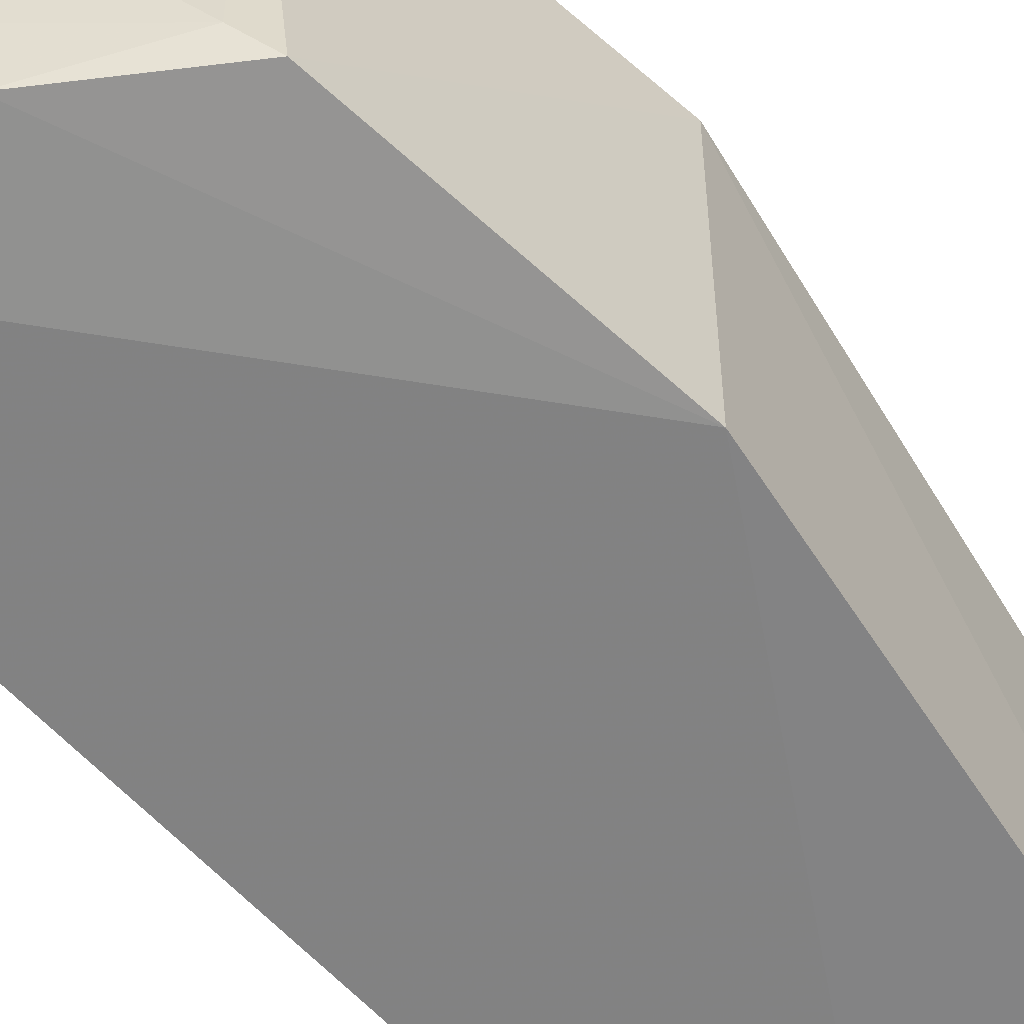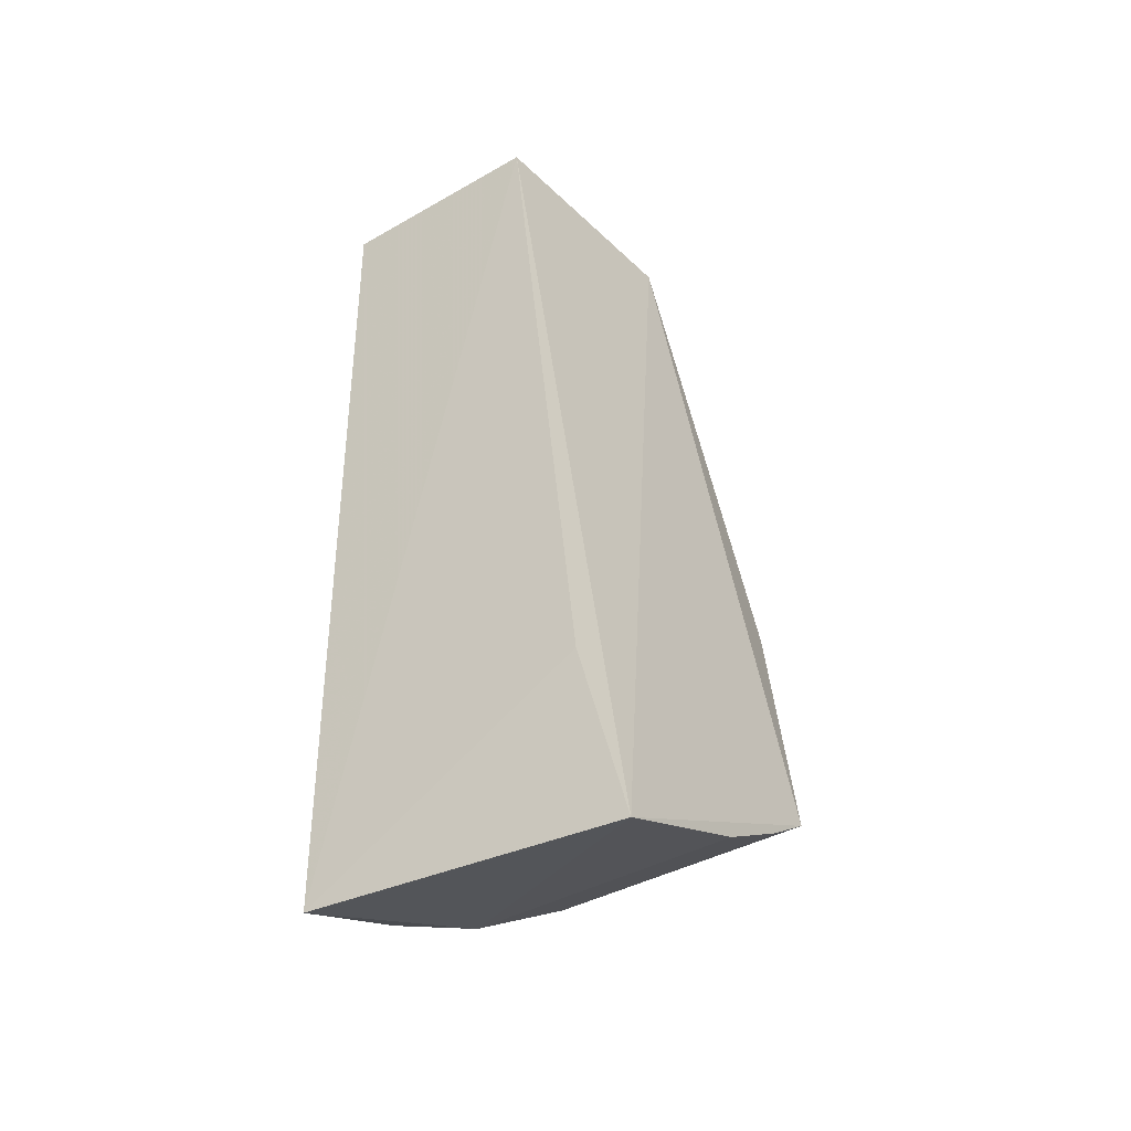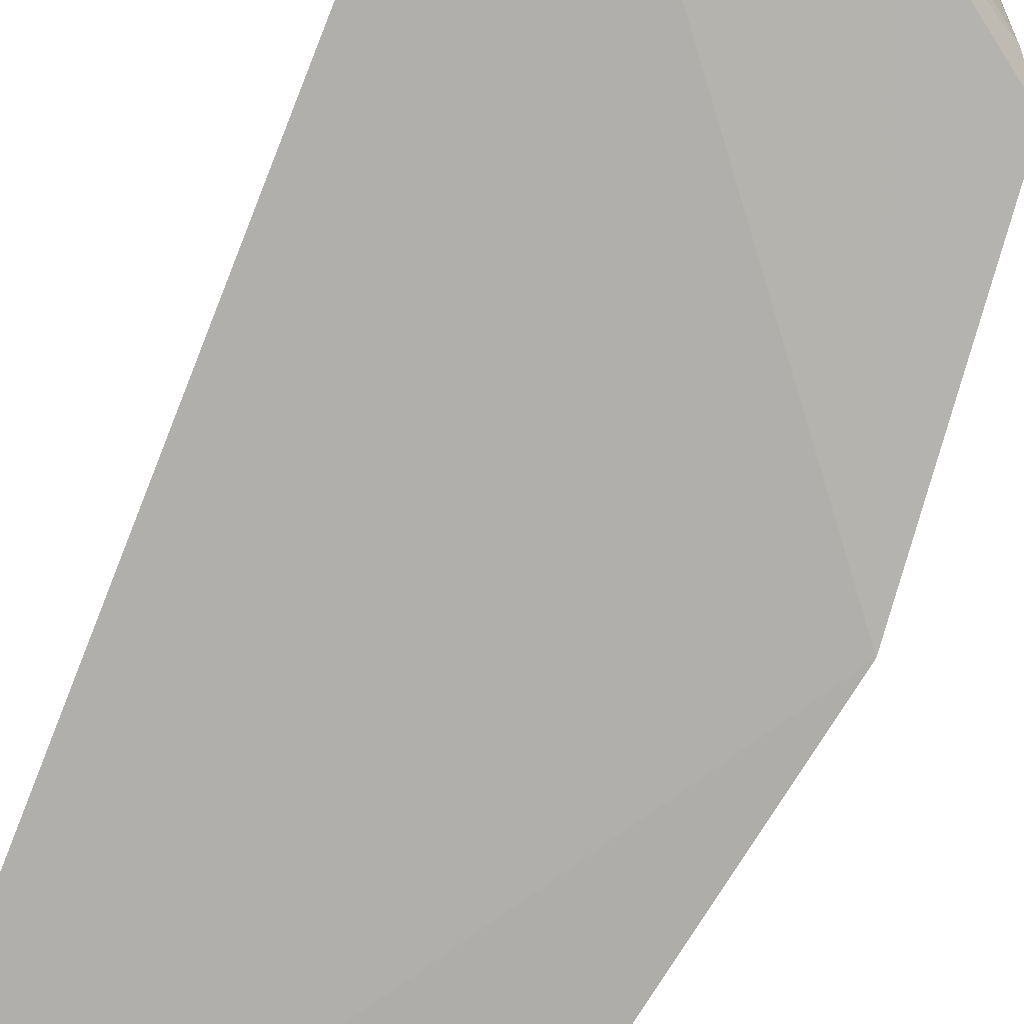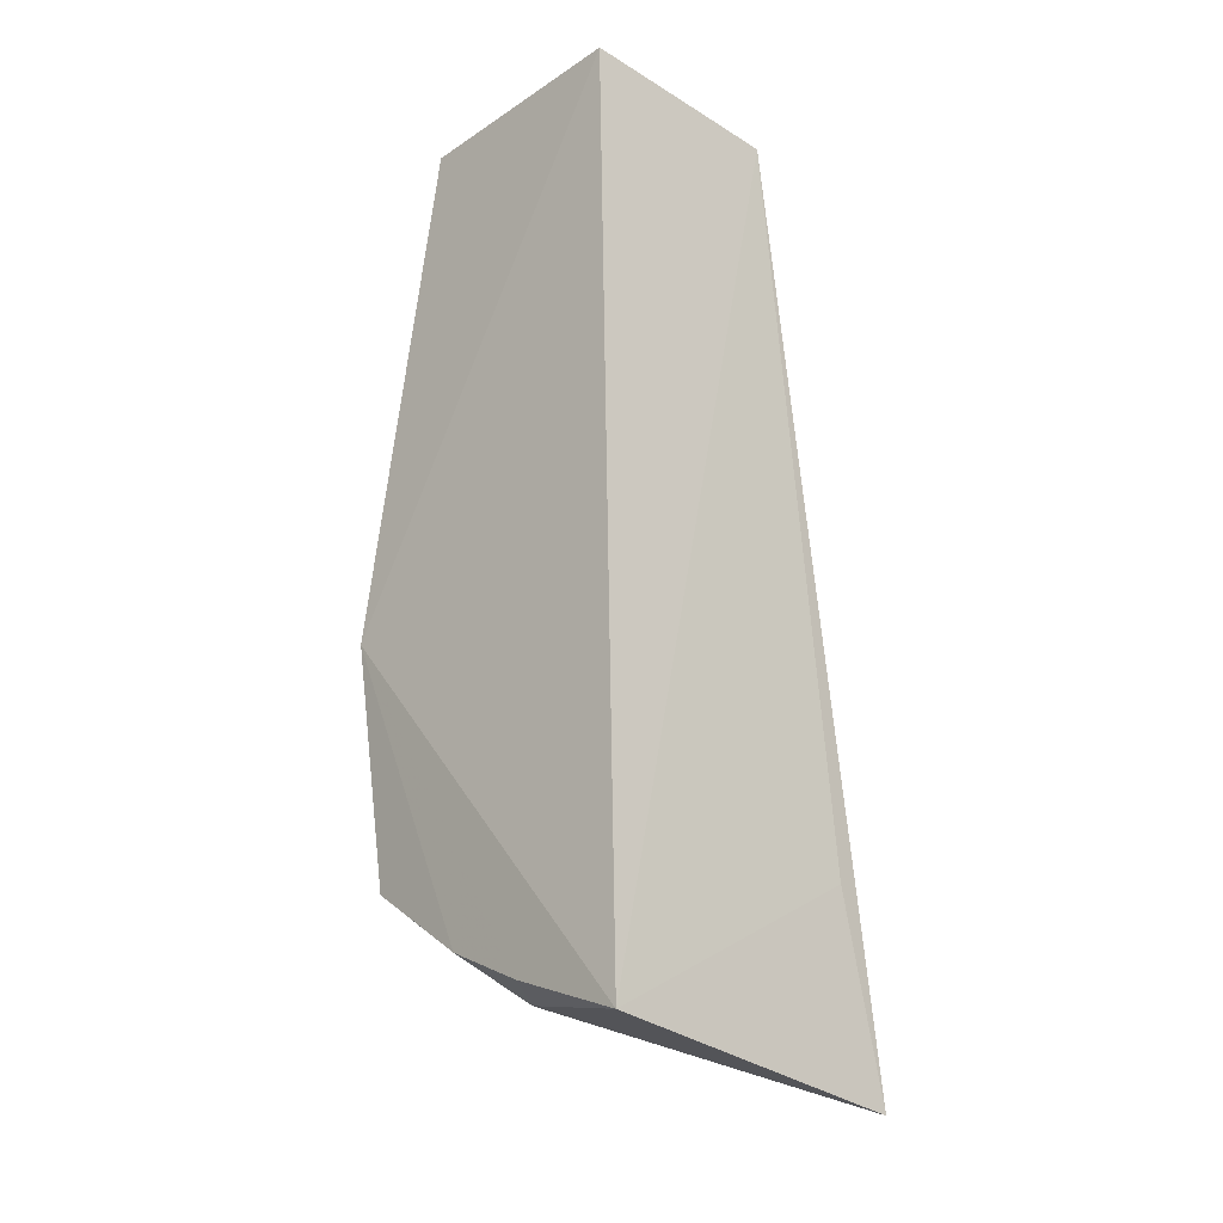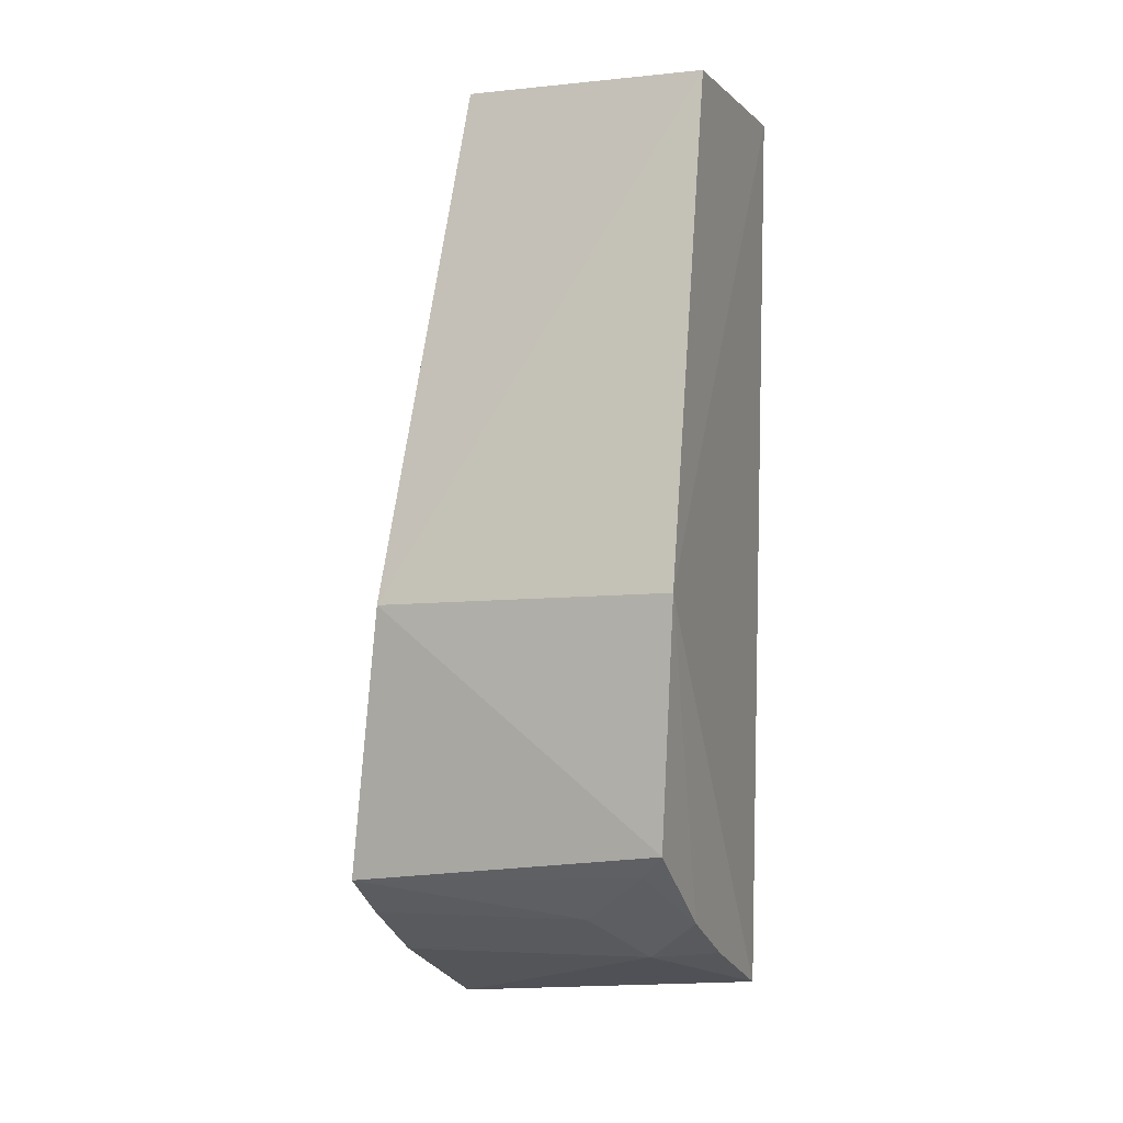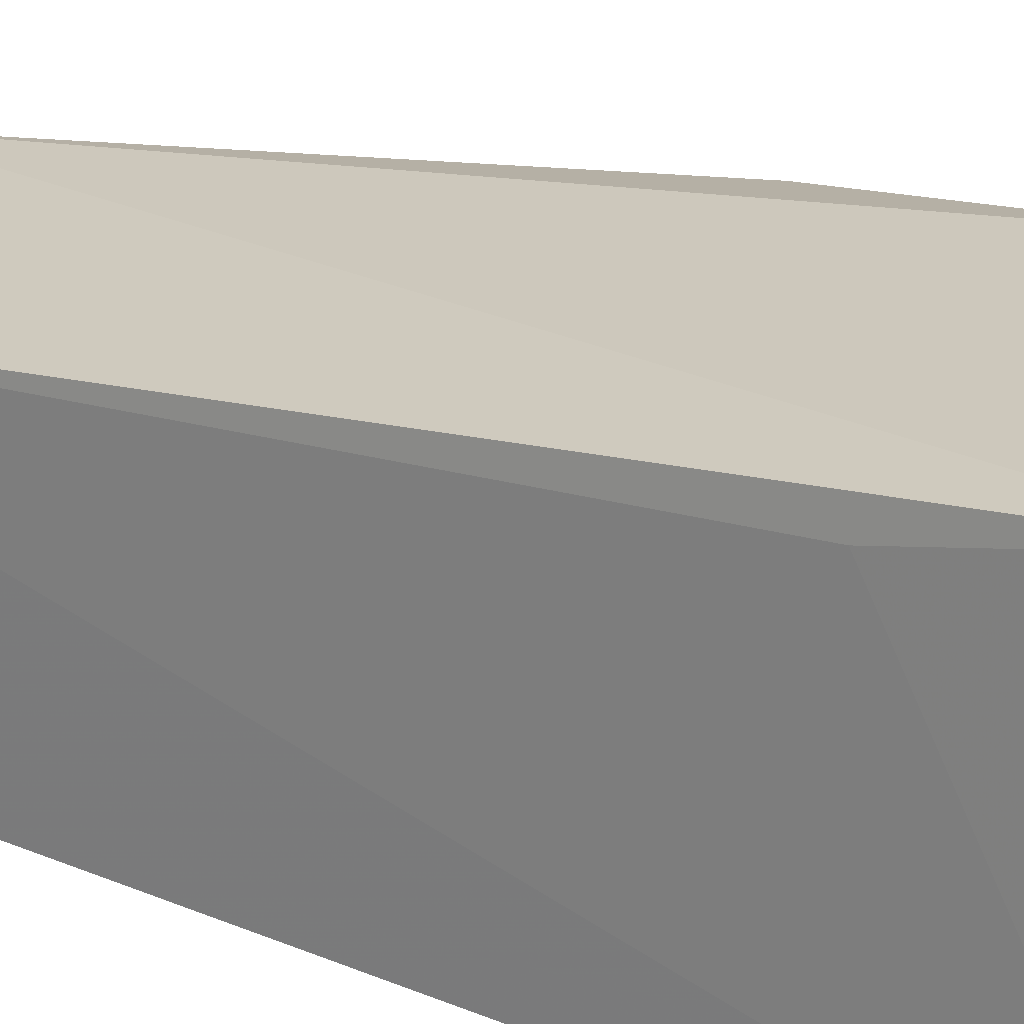
<metadata>
{"format":"obj","ext":"obj","renderer":"f3d","projection":"perspective","resolution":1024,"background":"white","views":[{"elev":-61.5,"azim":43.0,"up":"+Z"},{"elev":-42.5,"azim":-54.7,"up":"+Y"},{"elev":-76.7,"azim":-21.7,"up":"+Z"},{"elev":-25.9,"azim":-133.2,"up":"+Y"},{"elev":-1.9,"azim":111.2,"up":"+Y"},{"elev":25.5,"azim":-54.8,"up":"+Z"}]}
</metadata>
<code>
v 0.2681 -0.3242 -0.2794
v 0.3634 -0.2613 -0.386
v 0.3744 -0.1844 -0.2946
v 0.2663 -0.01474 -0.3203
v 0.2641 -0.3151 -0.3862
v 0.341 -0.0145 -0.3926
v 0.3413 -0.01449 -0.3121
v 0.3612 -0.2734 -0.2794
v 0.3178 -0.2997 -0.3669
v 0.2669 -0.2608 -0.2953
v 0.3712 -0.1811 -0.3922
v 0.2653 -0.0145 -0.3917
v 0.3292 -0.2862 -0.386
v 0.3187 -0.3016 -0.2794
v 0.3433 -0.2847 -0.354
v 0.3026 -0.2995 -0.386
v 0.3578 -0.2688 -0.3778
v 0.3441 -0.2859 -0.2794
f 7 4 1
f 7 3 6
f 8 2 3
f 8 7 1
f 8 3 7
f 9 1 5
f 10 5 1
f 10 1 4
f 10 4 5
f 11 6 3
f 11 3 2
f 12 5 4
f 12 7 6
f 12 4 7
f 12 11 5
f 12 6 11
f 13 11 2
f 14 8 1
f 14 1 9
f 15 14 9
f 16 13 9
f 16 9 5
f 16 5 11
f 16 11 13
f 17 13 2
f 17 9 13
f 17 15 9
f 17 2 8
f 17 8 15
f 18 15 8
f 18 8 14
f 18 14 15

</code>
